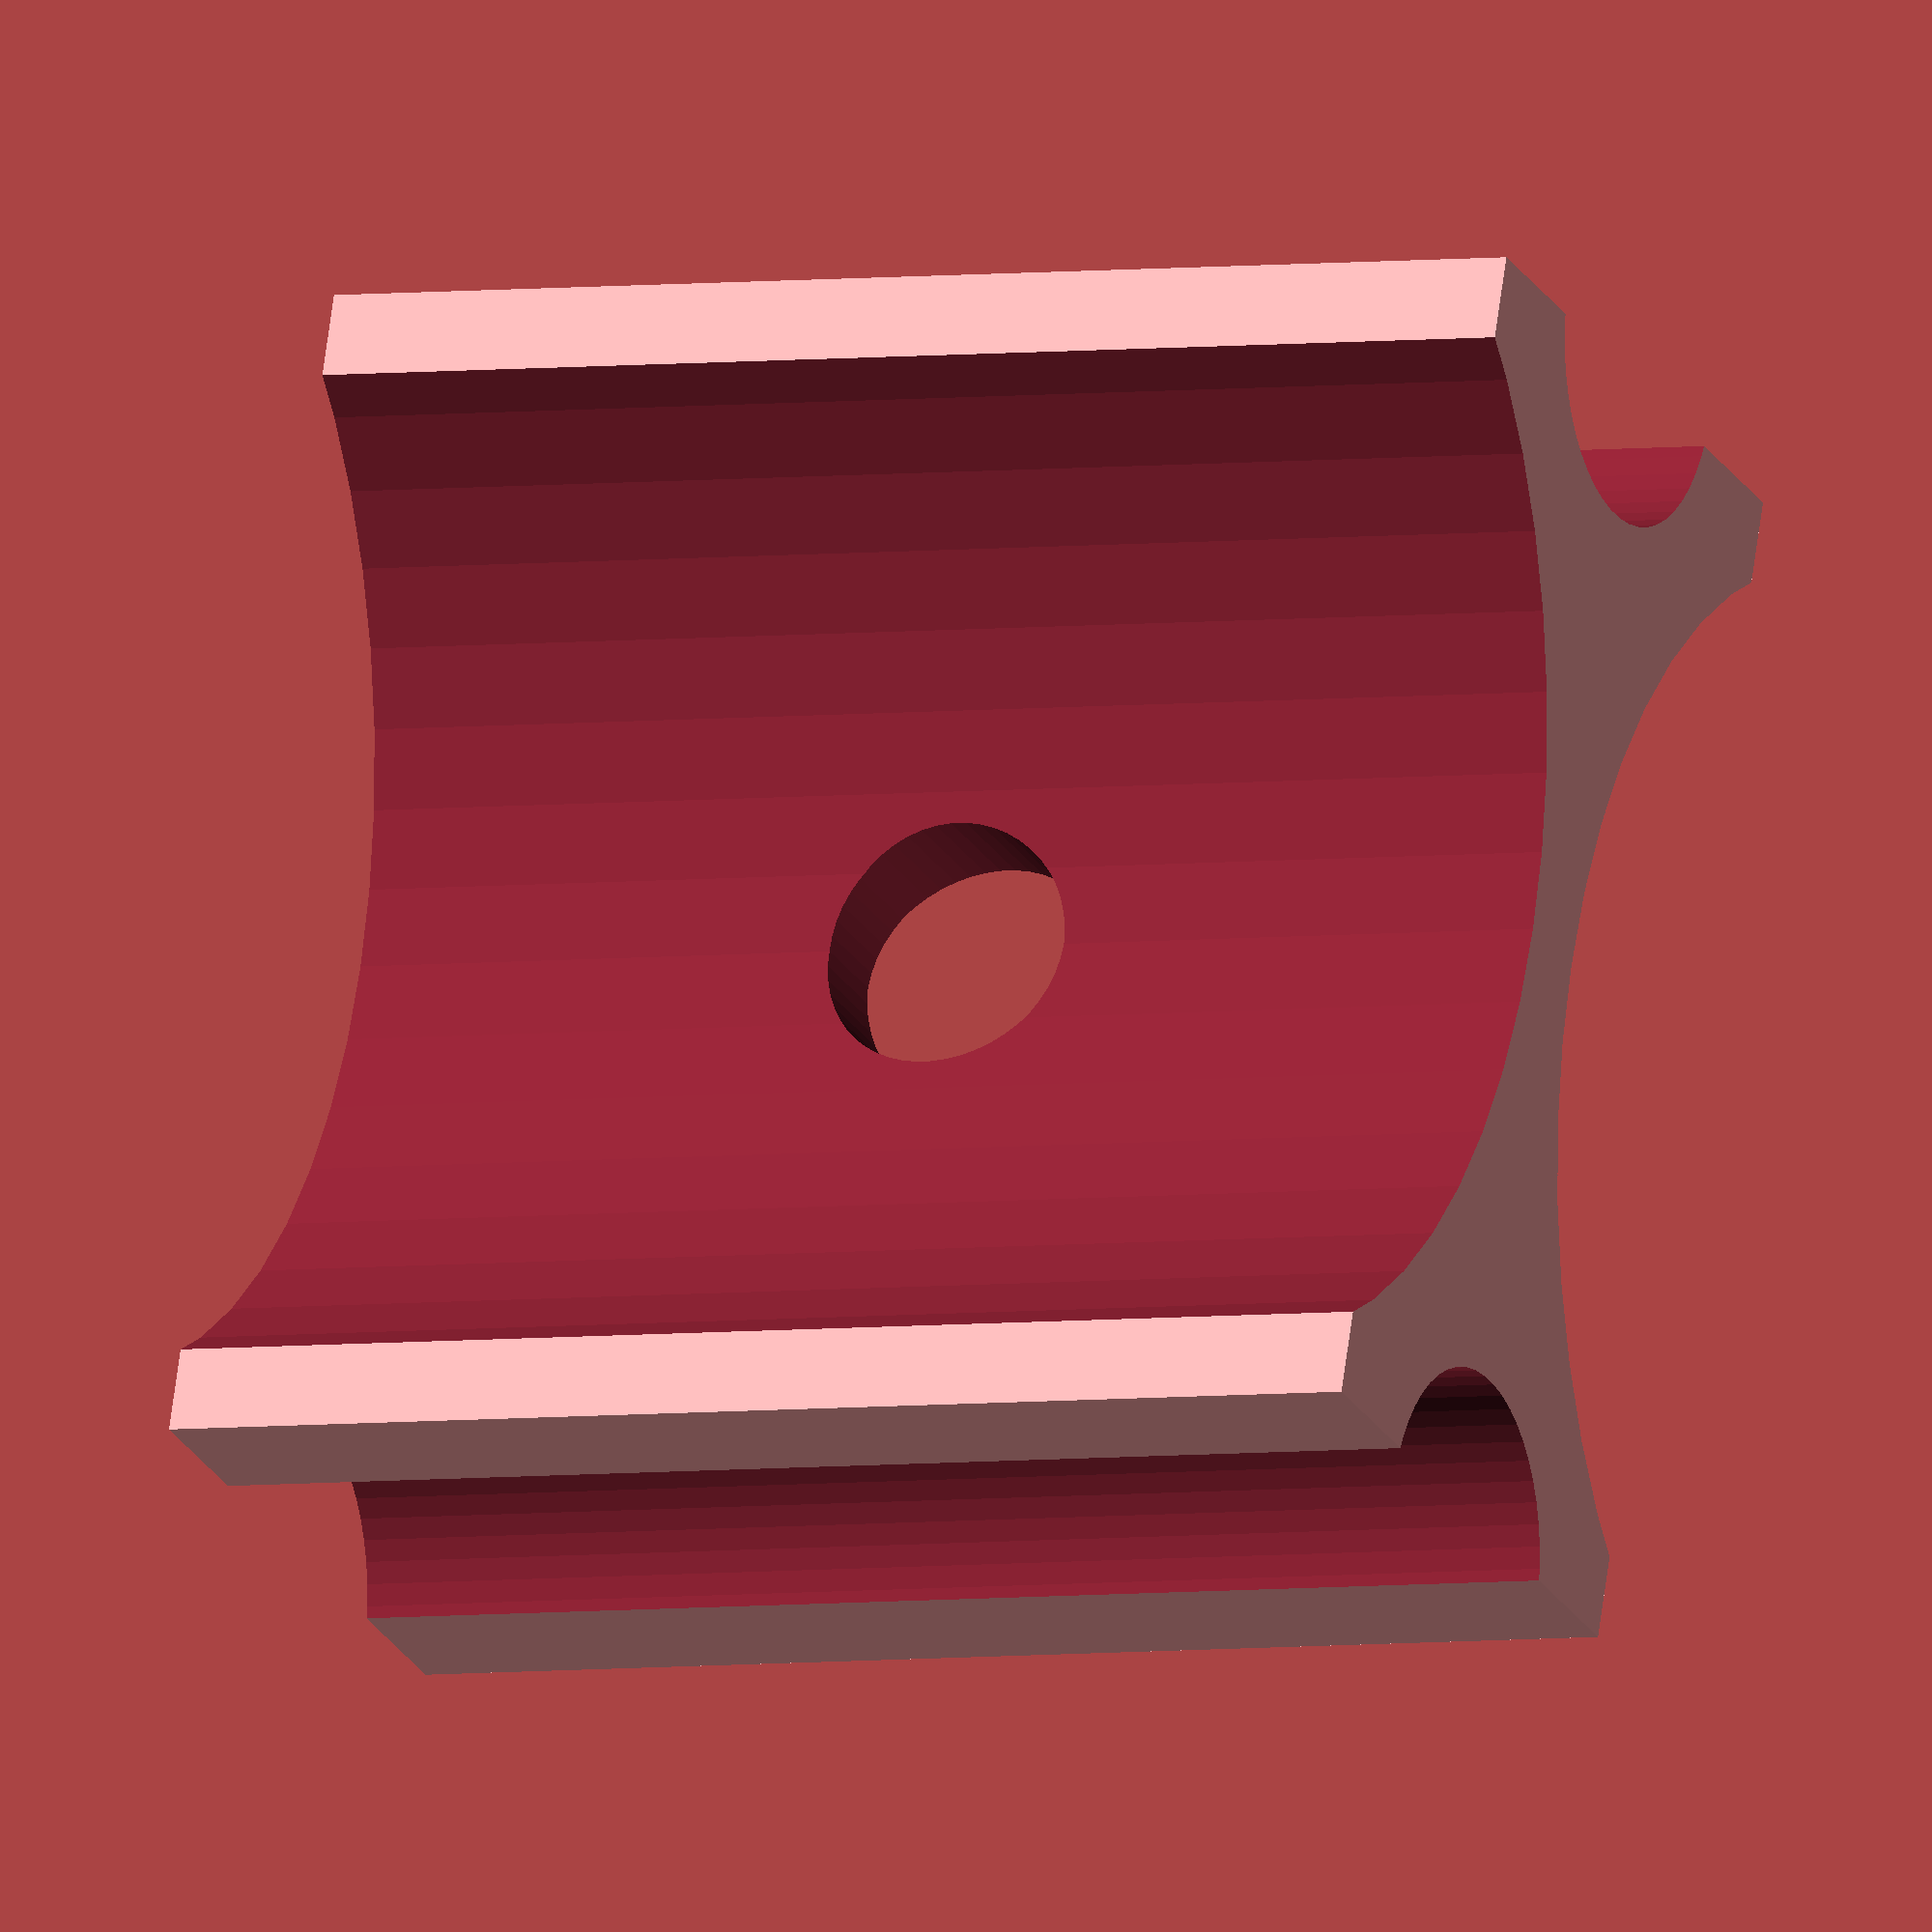
<openscad>

$fn=50;
difference() {
translate([1.15,-1.9,-2]) { cube([2,3.8,4]); }

cylinder(d=4, h=4.1, center=true);
translate([4.3,0,0]) {
  cylinder(d=4, h=4.1, center=true);
rotate([0, 90, 0]) cylinder(d=.8, h=40, center=true);  
}
union () {
translate([2.15,2,0]) cylinder(d=1.1, h=4.1, center=true);
translate([2.15,-2,0]) cylinder(d=1.1, h=4.1, center=true);
}

}



</openscad>
<views>
elev=4.0 azim=198.7 roll=294.8 proj=o view=solid
</views>
